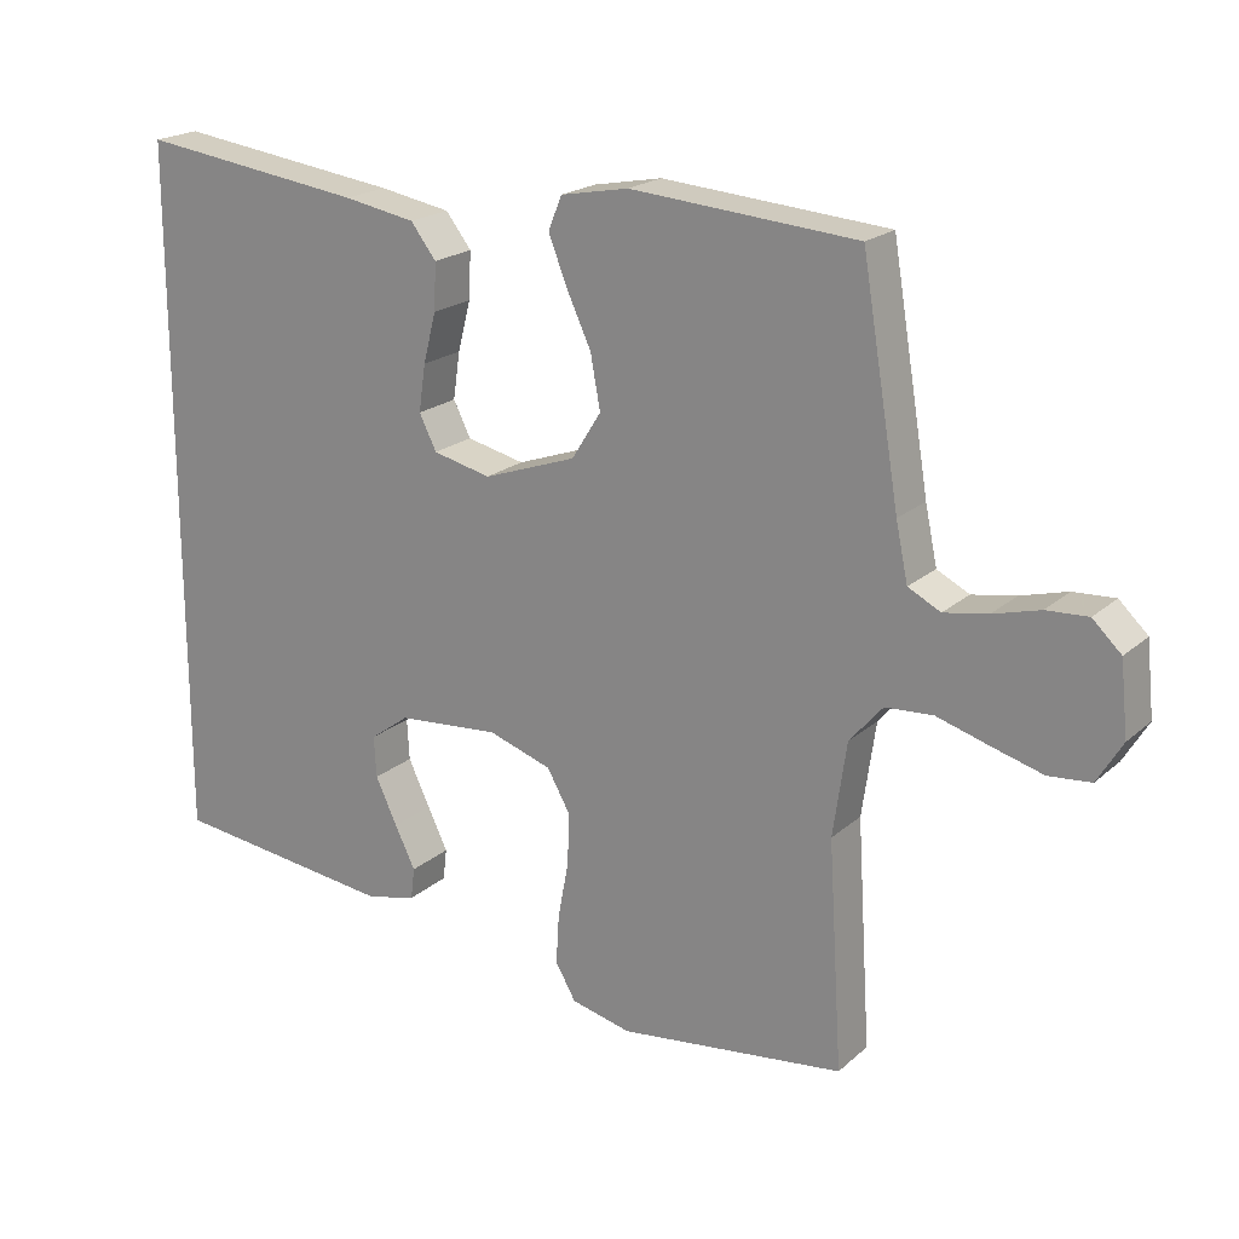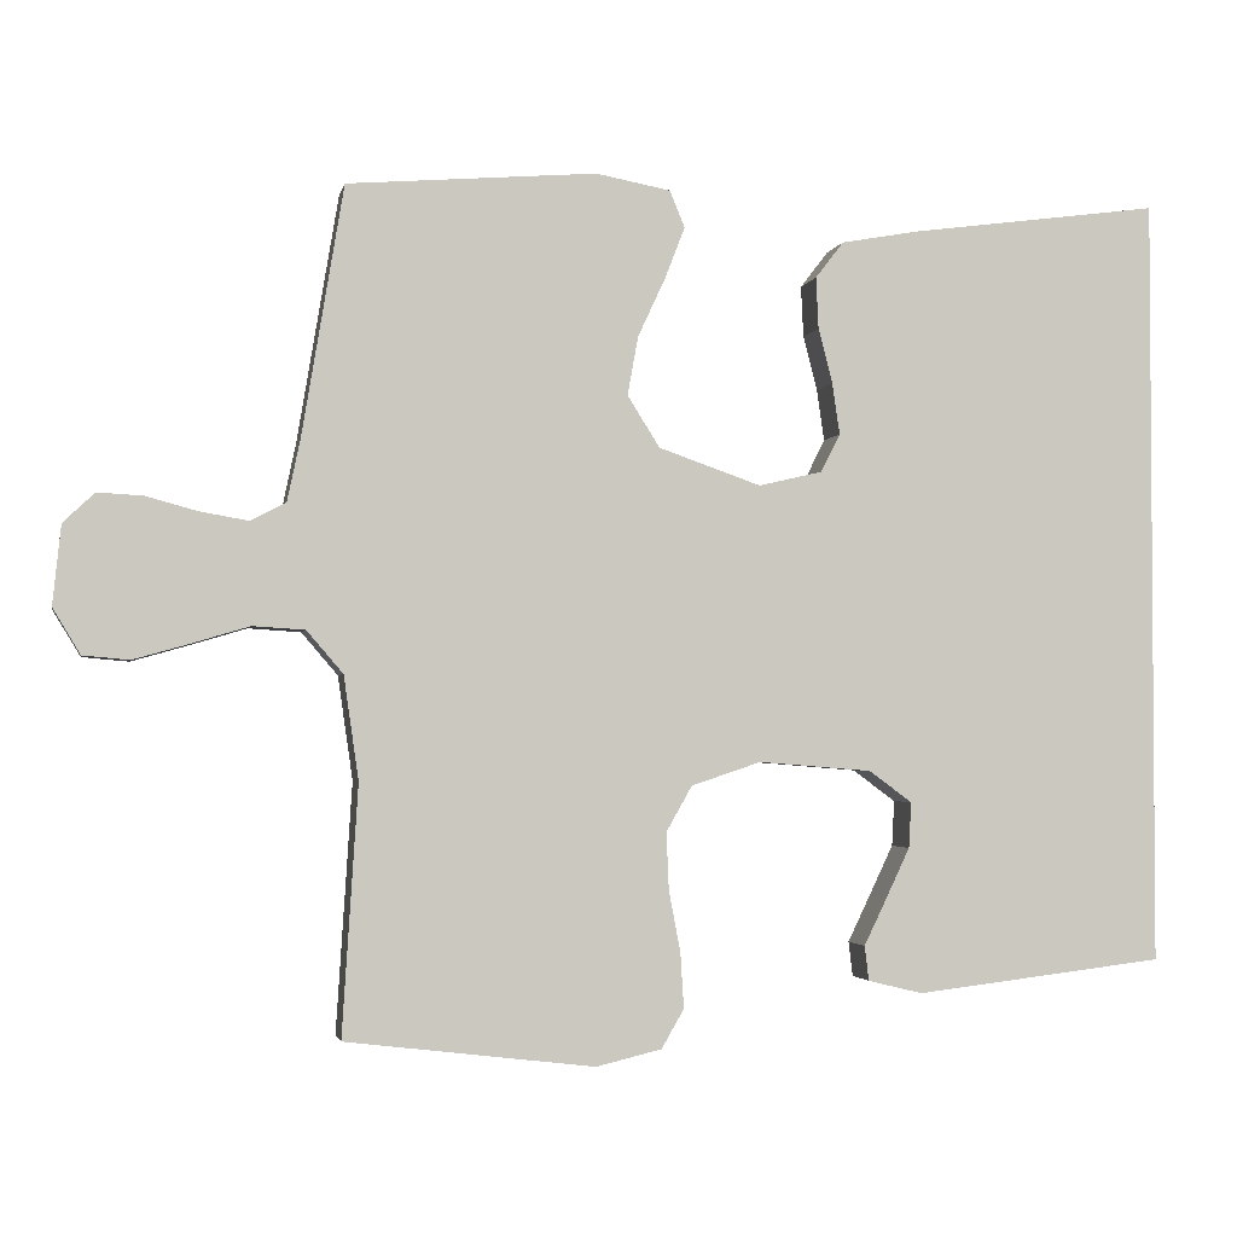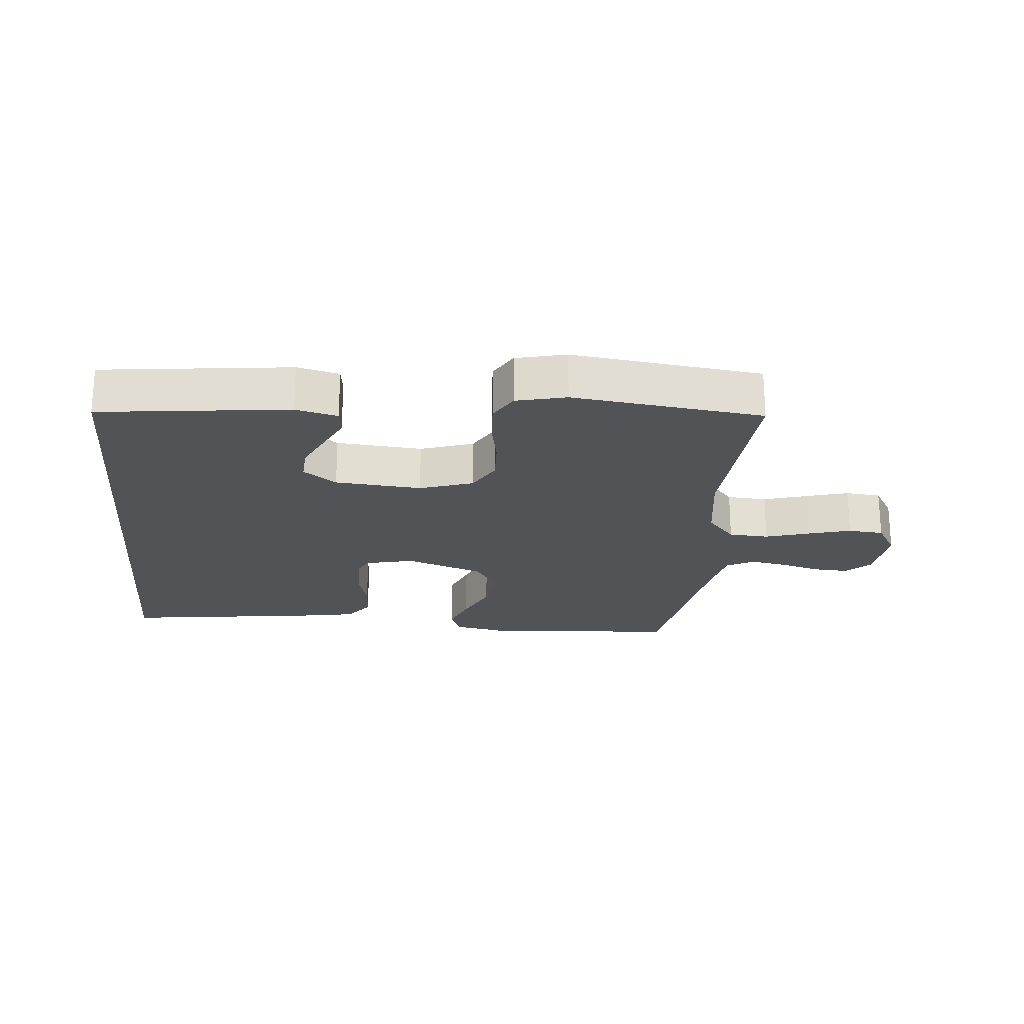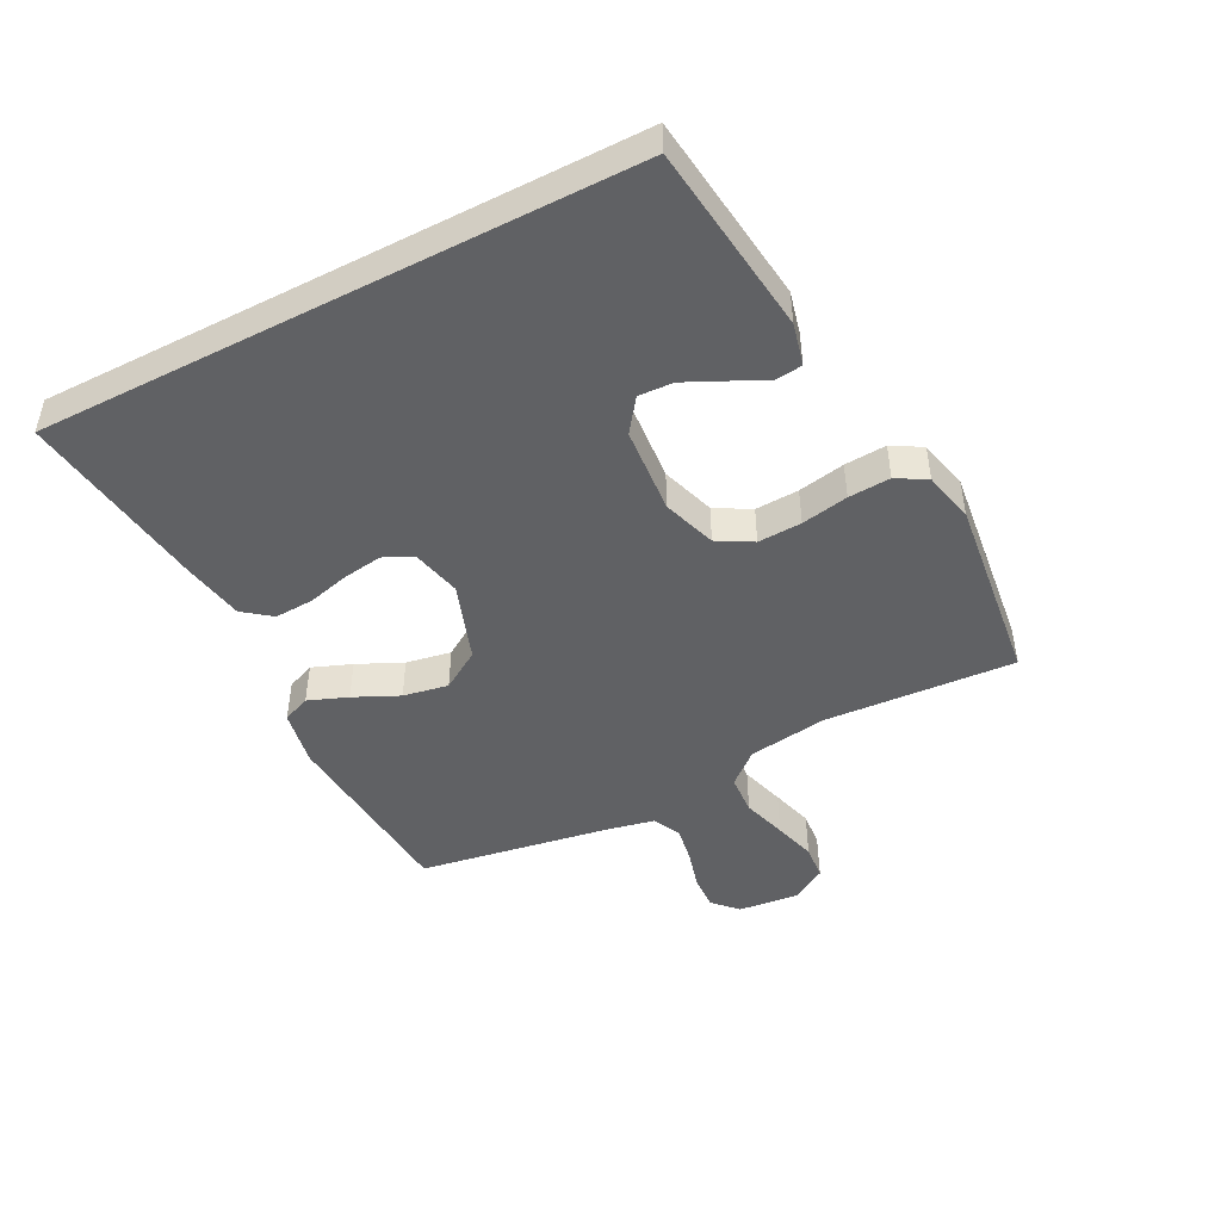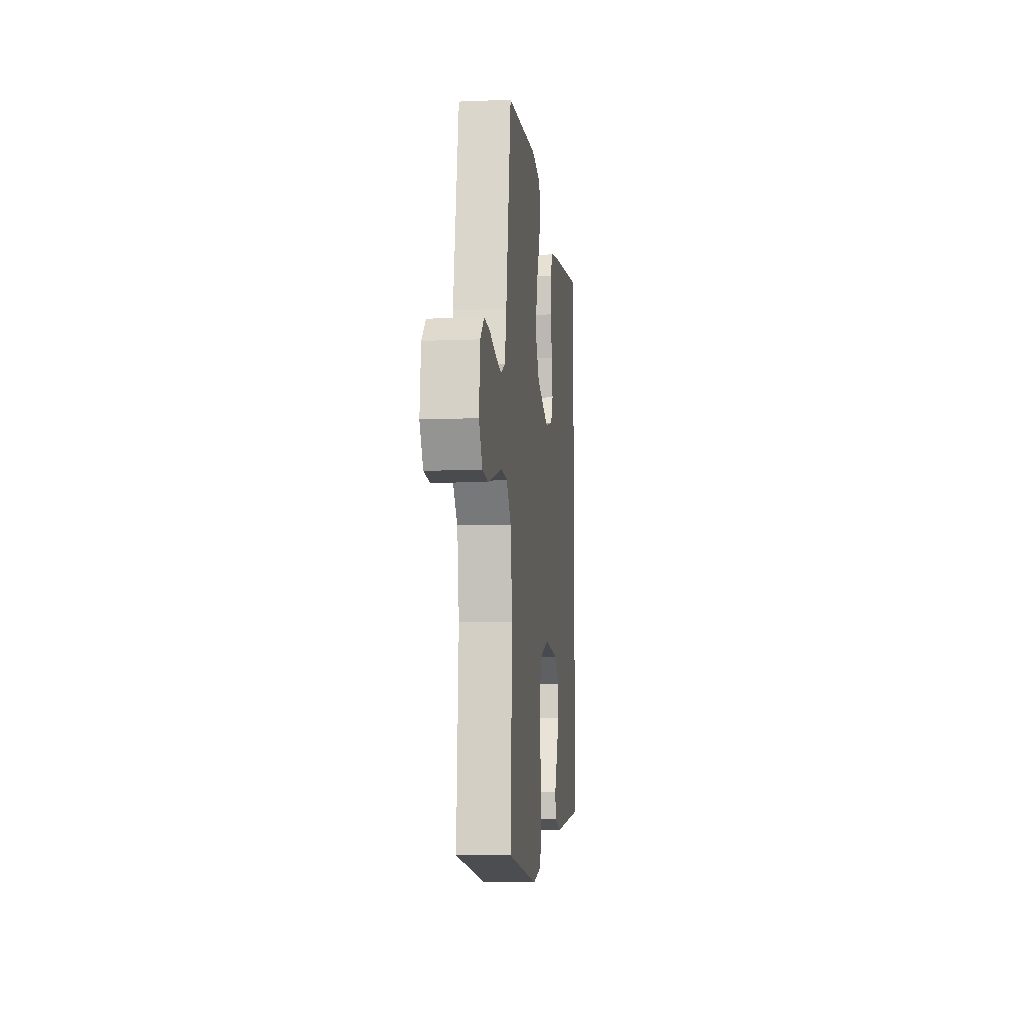
<metadata>
{"format":"obj","ext":"obj","renderer":"f3d","projection":"perspective","resolution":1024,"background":"white","views":[{"elev":20.2,"azim":-146.8,"up":"+Z"},{"elev":-2.5,"azim":-11.3,"up":"+Z"},{"elev":-22.4,"azim":174.7,"up":"+Y"},{"elev":-47.0,"azim":117.3,"up":"+Y"},{"elev":-8.9,"azim":-83.7,"up":"+Z"}]}
</metadata>
<code>
v 0.5 0.07 0.509
v 0.5 0.07 -0.421
v 0.2 0.07 -0.457
v 0.134 0.07 -0.441
v 0.129 0.07 -0.399
v 0.156 0.07 -0.343
v 0.185 0.07 -0.282
v 0.188 0.07 -0.227
v 0.136 0.07 -0.189
v 0 0.07 -0.178
v -0.084 0.07 -0.206
v -0.115 0.07 -0.261
v -0.112 0.07 -0.33
v -0.098 0.07 -0.404
v -0.094 0.07 -0.47
v -0.121 0.07 -0.517
v -0.2 0.07 -0.536
v -0.5 0.07 -0.5
v -0.481 0.07 -0.2
v -0.499 0.07 -0.075
v -0.543 0.07 -0.024
v -0.606 0.07 -0.02
v -0.676 0.07 -0.041
v -0.743 0.07 -0.06
v -0.799 0.07 -0.055
v -0.832 0.07 0
v -0.822 0.07 0.096
v -0.784 0.07 0.132
v -0.729 0.07 0.129
v -0.667 0.07 0.112
v -0.609 0.07 0.102
v -0.566 0.07 0.124
v -0.55 0.07 0.2
v -0.5 0.07 0.5
v -0.2 0.07 0.524
v -0.11 0.07 0.507
v -0.092 0.07 0.463
v -0.116 0.07 0.401
v -0.149 0.07 0.33
v -0.162 0.07 0.259
v -0.123 0.07 0.197
v 0 0.07 0.154
v 0.077 0.07 0.172
v 0.1 0.07 0.218
v 0.091 0.07 0.28
v 0.074 0.07 0.346
v 0.071 0.07 0.408
v 0.105 0.07 0.452
v 0.2 0.07 0.469
v 0.5 0 0.509
v 0.5 0 -0.421
v 0.2 0 -0.457
v 0.134 0 -0.441
v 0.129 0 -0.399
v 0.156 0 -0.343
v 0.185 0 -0.282
v 0.188 0 -0.227
v 0.136 0 -0.189
v 0 0 -0.178
v -0.084 0 -0.206
v -0.115 0 -0.261
v -0.112 0 -0.33
v -0.098 0 -0.404
v -0.094 0 -0.47
v -0.121 0 -0.517
v -0.2 0 -0.536
v -0.5 0 -0.5
v -0.481 0 -0.2
v -0.499 0 -0.075
v -0.543 0 -0.024
v -0.606 0 -0.02
v -0.676 0 -0.041
v -0.743 0 -0.06
v -0.799 0 -0.055
v -0.832 0 0
v -0.822 0 0.096
v -0.784 0 0.132
v -0.729 0 0.129
v -0.667 0 0.112
v -0.609 0 0.102
v -0.566 0 0.124
v -0.55 0 0.2
v -0.5 0 0.5
v -0.2 0 0.524
v -0.11 0 0.507
v -0.092 0 0.463
v -0.116 0 0.401
v -0.149 0 0.33
v -0.162 0 0.259
v -0.123 0 0.197
v 0 0 0.154
v 0.077 0 0.172
v 0.1 0 0.218
v 0.091 0 0.28
v 0.074 0 0.346
v 0.071 0 0.408
v 0.105 0 0.452
v 0.2 0 0.469
f 45 46 47 48
f 44 45 48 49
f 36 37 38 39
f 34 35 36 39
f 33 34 39 40
f 32 33 40 41
f 27 28 29 30
f 27 30 31
f 26 27 31
f 25 26 31
f 22 23 24 25
f 22 25 31 32
f 16 17 18 19
f 16 19 20
f 13 14 15 16
f 12 13 16 20
f 11 12 20 21
f 3 4 5 6
f 3 6 7
f 2 3 7 8
f 44 49 1 2
f 22 32 41 42
f 21 22 42 43
f 10 11 21 43
f 9 10 43 44
f 2 8 9 44
f 97 96 95 94
f 98 97 94 93
f 88 87 86 85
f 88 85 84 83
f 89 88 83 82
f 90 89 82 81
f 79 78 77 76
f 80 79 76
f 80 76 75
f 80 75 74
f 74 73 72 71
f 81 80 74 71
f 68 67 66 65
f 69 68 65
f 65 64 63 62
f 69 65 62 61
f 70 69 61 60
f 55 54 53 52
f 56 55 52
f 57 56 52 51
f 51 50 98 93
f 91 90 81 71
f 92 91 71 70
f 92 70 60 59
f 93 92 59 58
f 93 58 57 51
f 1 50 51 2
f 2 51 52 3
f 3 52 53 4
f 4 53 54 5
f 5 54 55 6
f 6 55 56 7
f 7 56 57 8
f 8 57 58 9
f 9 58 59 10
f 10 59 60 11
f 11 60 61 12
f 12 61 62 13
f 13 62 63 14
f 14 63 64 15
f 15 64 65 16
f 16 65 66 17
f 17 66 67 18
f 18 67 68 19
f 19 68 69 20
f 20 69 70 21
f 21 70 71 22
f 22 71 72 23
f 23 72 73 24
f 24 73 74 25
f 25 74 75 26
f 26 75 76 27
f 27 76 77 28
f 28 77 78 29
f 29 78 79 30
f 30 79 80 31
f 31 80 81 32
f 32 81 82 33
f 33 82 83 34
f 34 83 84 35
f 35 84 85 36
f 36 85 86 37
f 37 86 87 38
f 38 87 88 39
f 39 88 89 40
f 40 89 90 41
f 41 90 91 42
f 42 91 92 43
f 43 92 93 44
f 44 93 94 45
f 45 94 95 46
f 46 95 96 47
f 47 96 97 48
f 48 97 98 49
f 49 98 50 1

</code>
